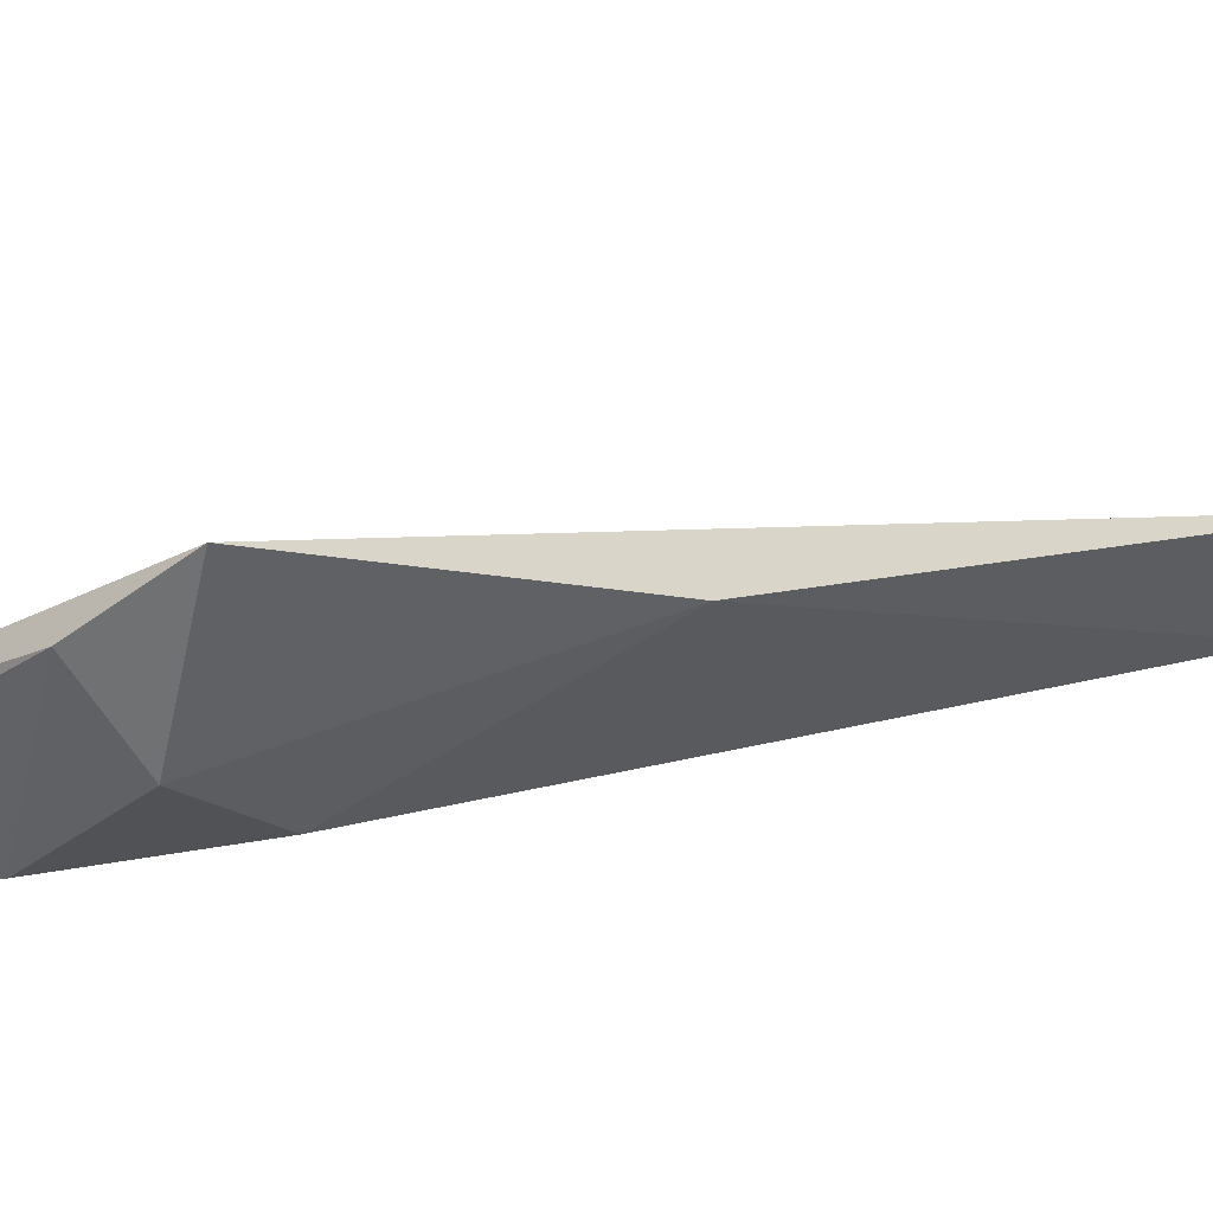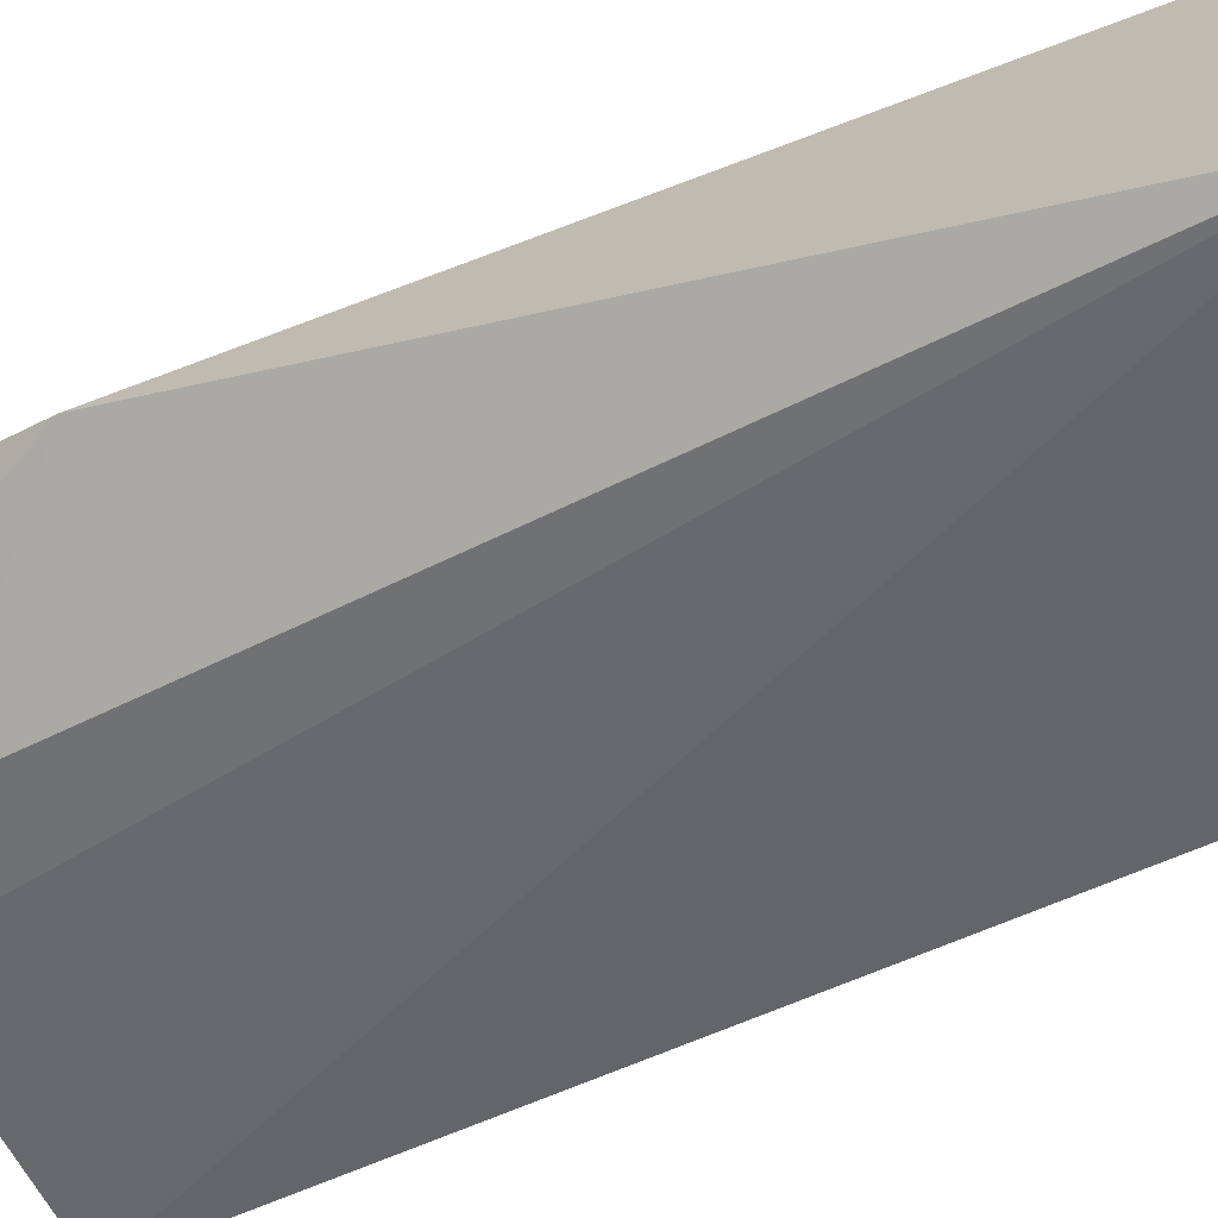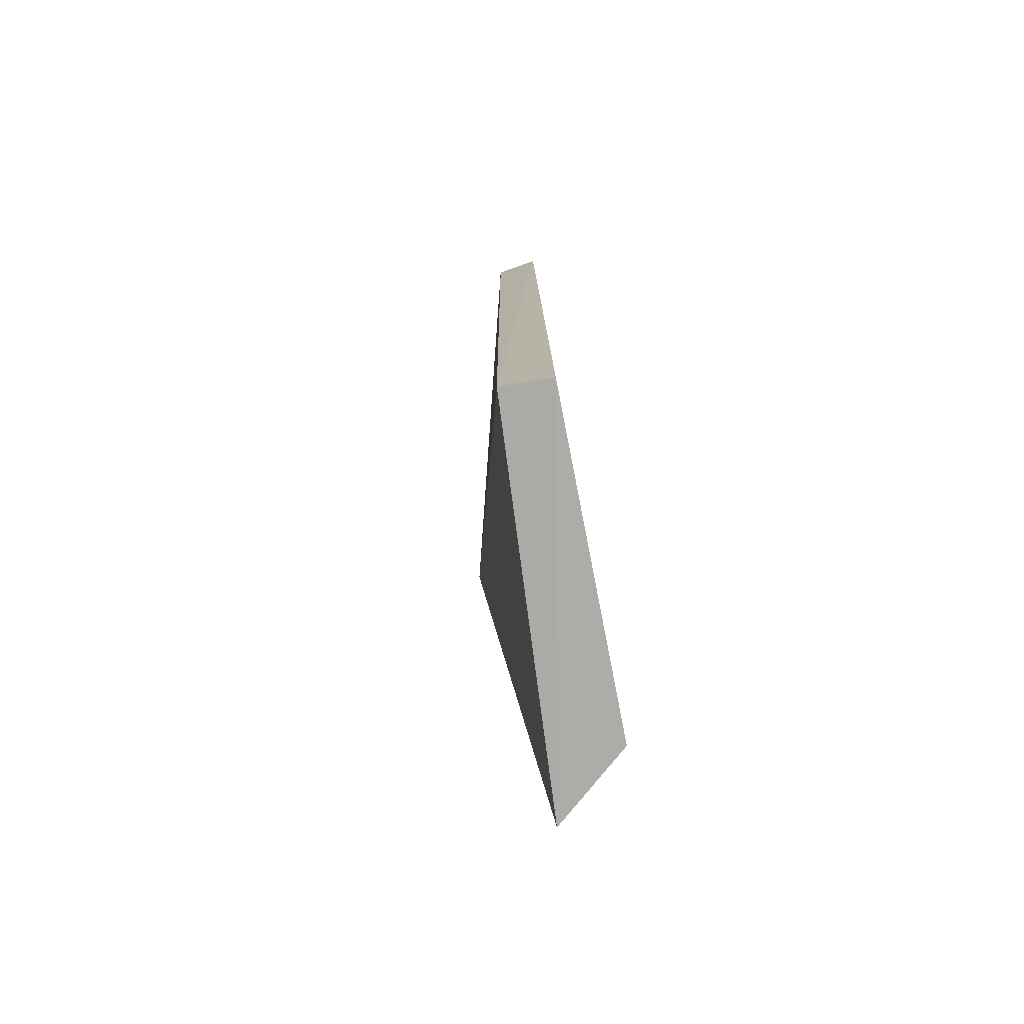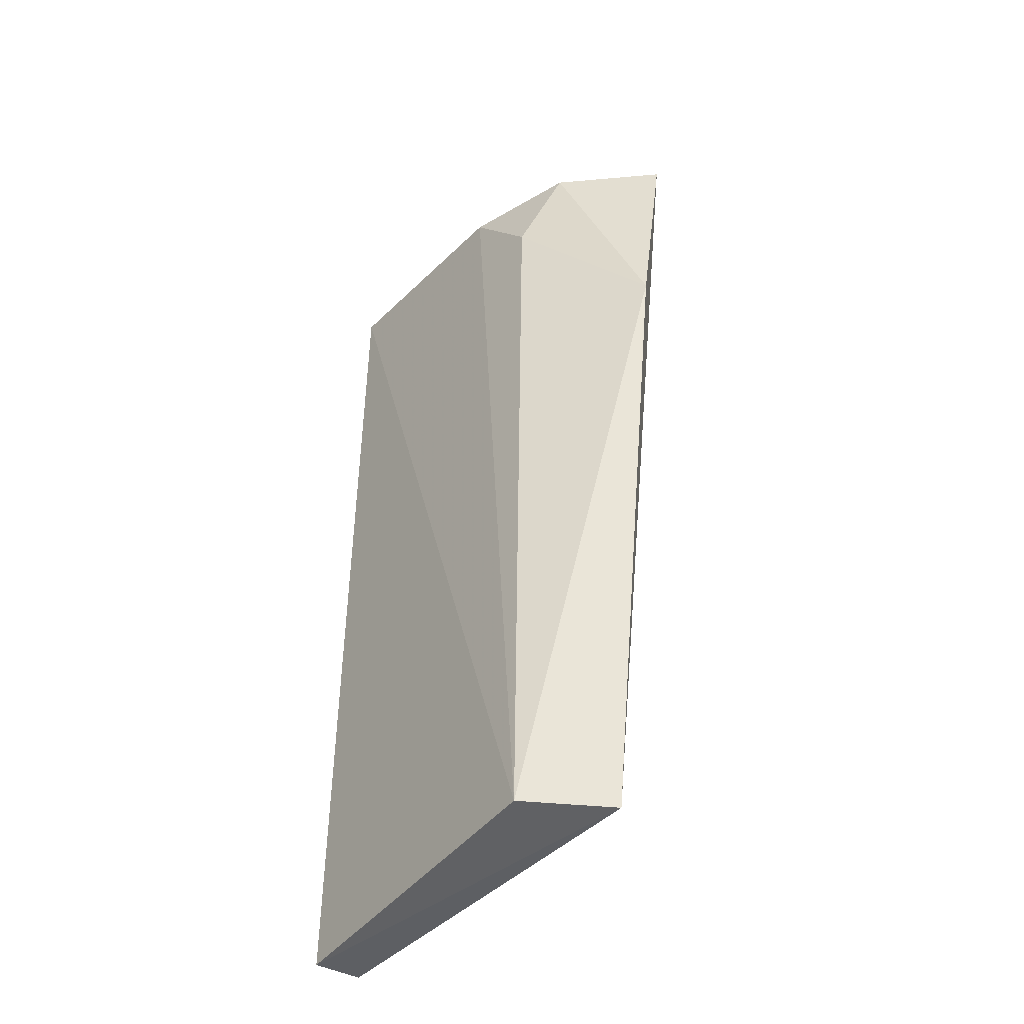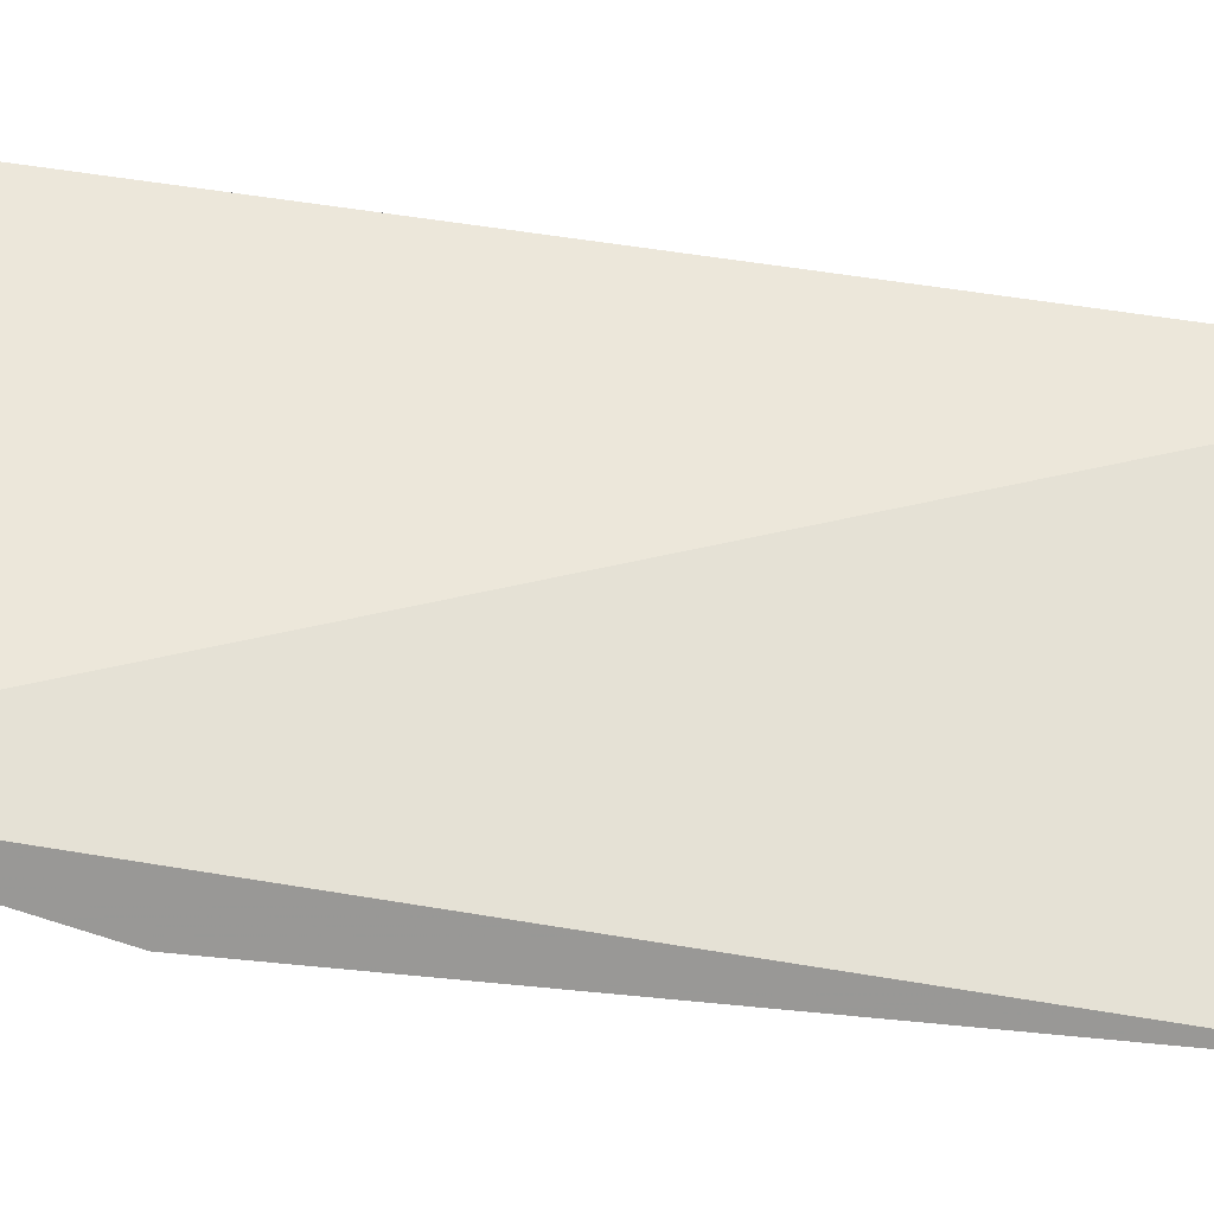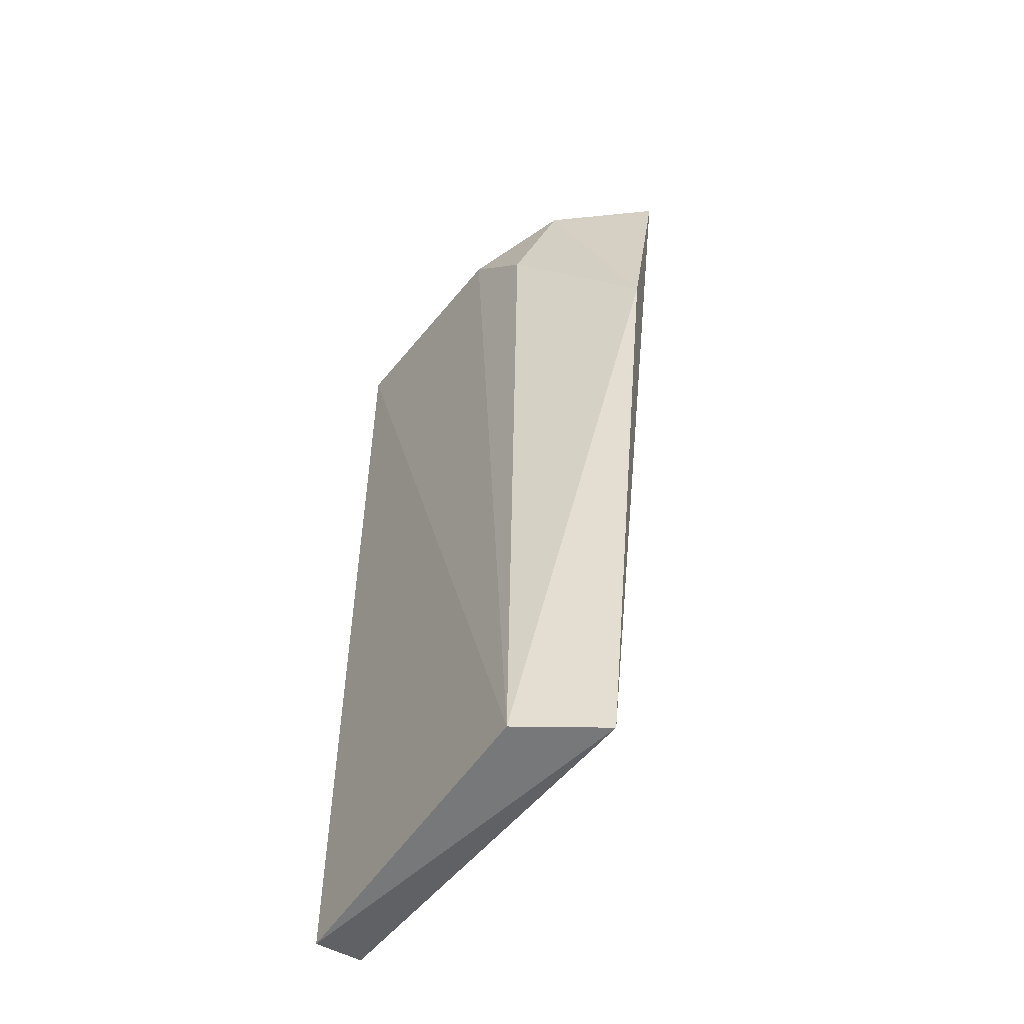
<metadata>
{"format":"obj","ext":"obj","renderer":"f3d","projection":"perspective","resolution":1024,"background":"white","views":[{"elev":9.2,"azim":-140.8,"up":"+Z"},{"elev":-46.9,"azim":-59.3,"up":"+Z"},{"elev":-76.6,"azim":107.1,"up":"+Y"},{"elev":-42.6,"azim":-119.6,"up":"+Y"},{"elev":74.7,"azim":-81.6,"up":"+Z"},{"elev":-51.6,"azim":-117.0,"up":"+Y"}]}
</metadata>
<code>
v -0.1489 0.03846 0.01227
v -0.1262 -0.01579 0.003372
v -0.1266 0.03819 0.003624
v -0.14 0.03651 0.002977
v -0.1456 -0.01536 0.002561
v -0.1266 -0.01595 0.0005611
v -0.1449 0.03949 0.009627
v -0.1485 -0.01597 0.007098
v -0.1509 0.02269 0.009193
v -0.1265 0.03799 0.001044
v -0.1458 0.03706 0.006133
v -0.1446 0.031 0.003768
f 1 2 3
f 7 1 3
f 8 2 1
f 8 6 2
f 8 5 6
f 9 8 1
f 9 5 8
f 10 3 2
f 10 2 6
f 10 7 3
f 10 4 7
f 10 6 5
f 10 5 4
f 11 7 4
f 11 1 7
f 11 9 1
f 12 11 4
f 12 4 5
f 12 5 9
f 12 9 11

</code>
